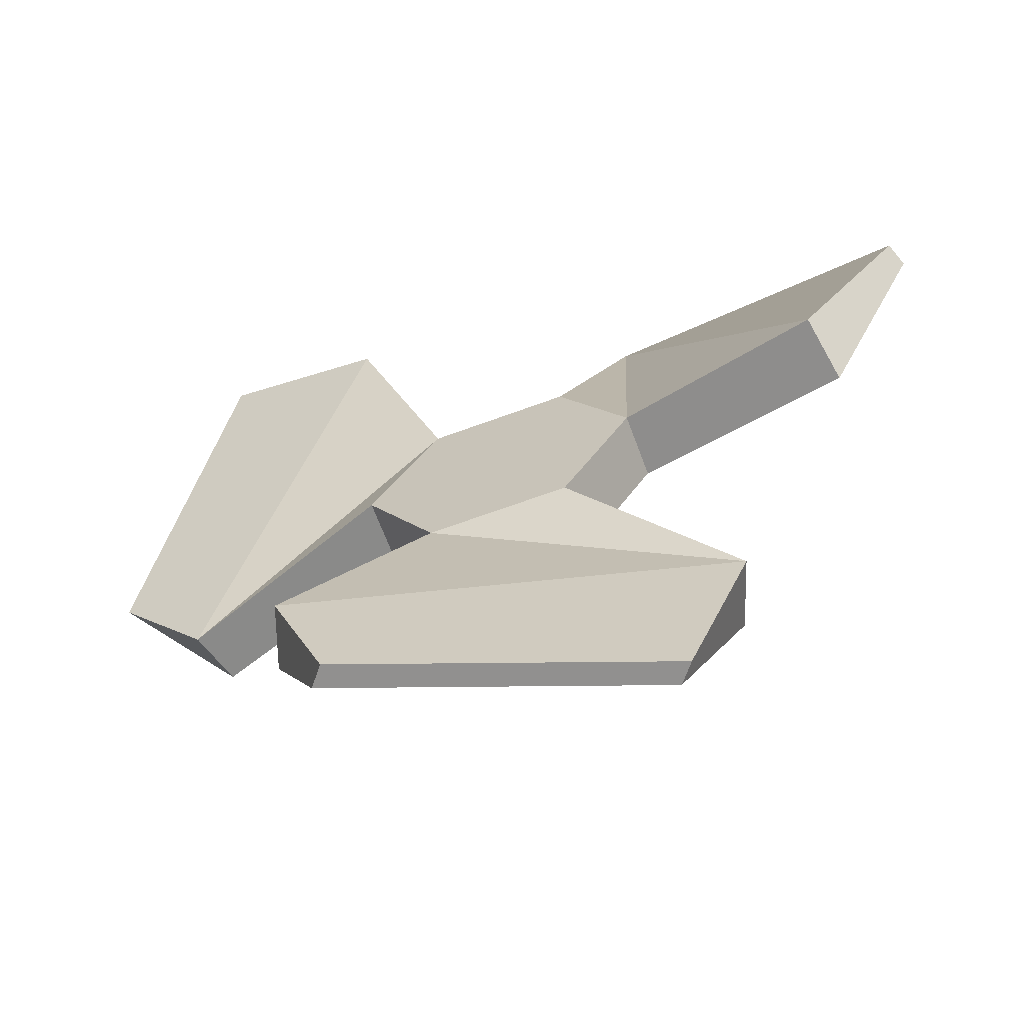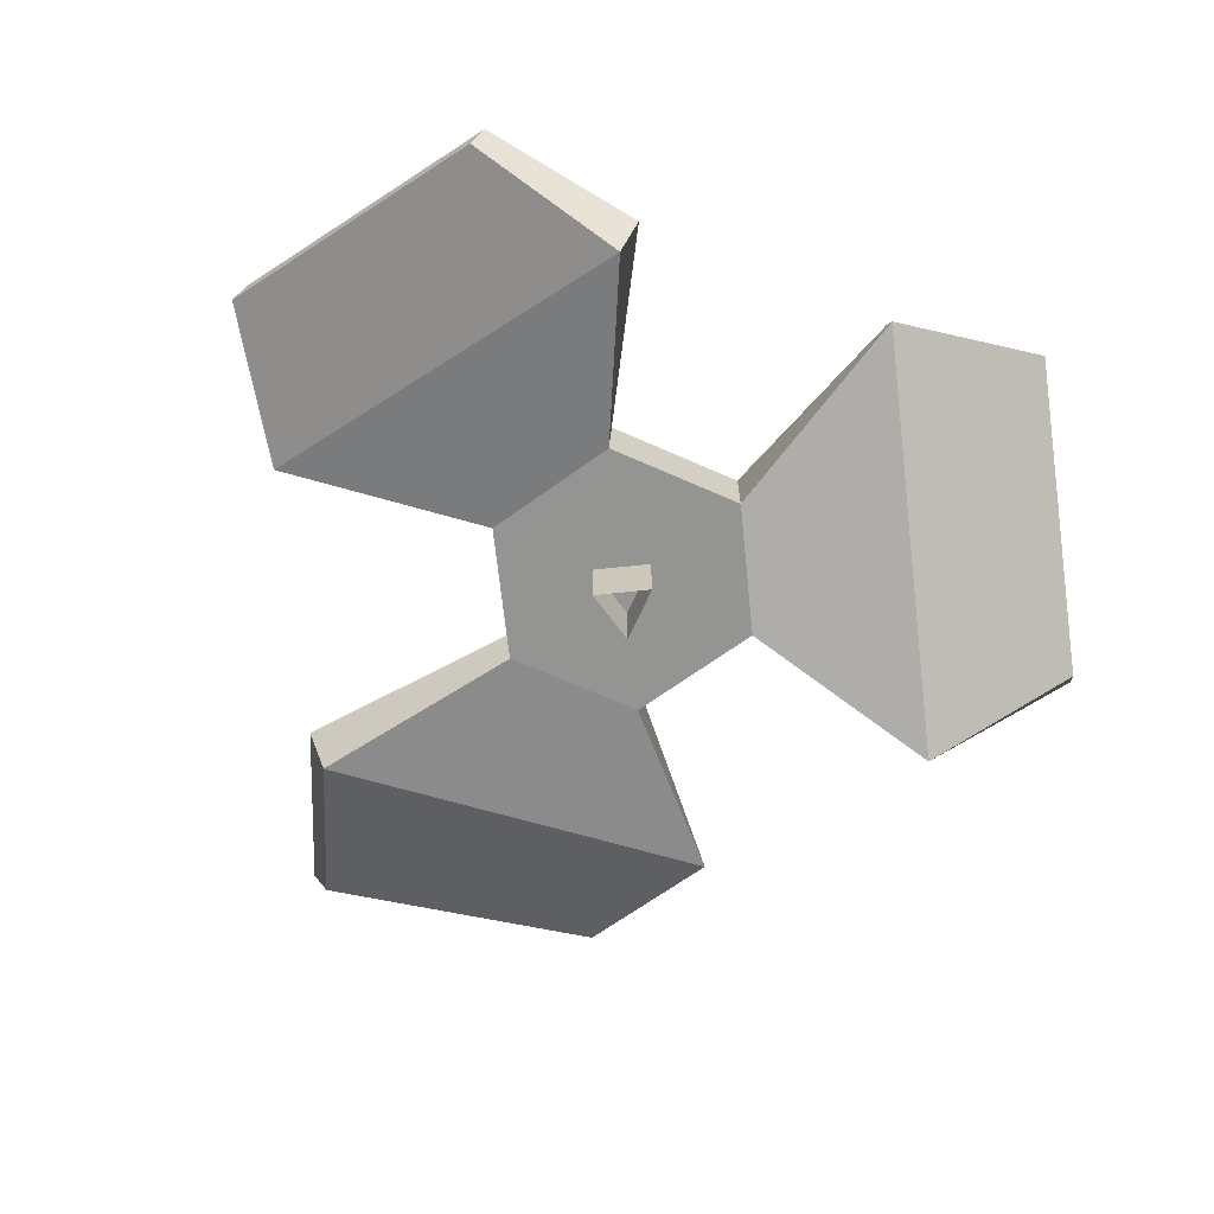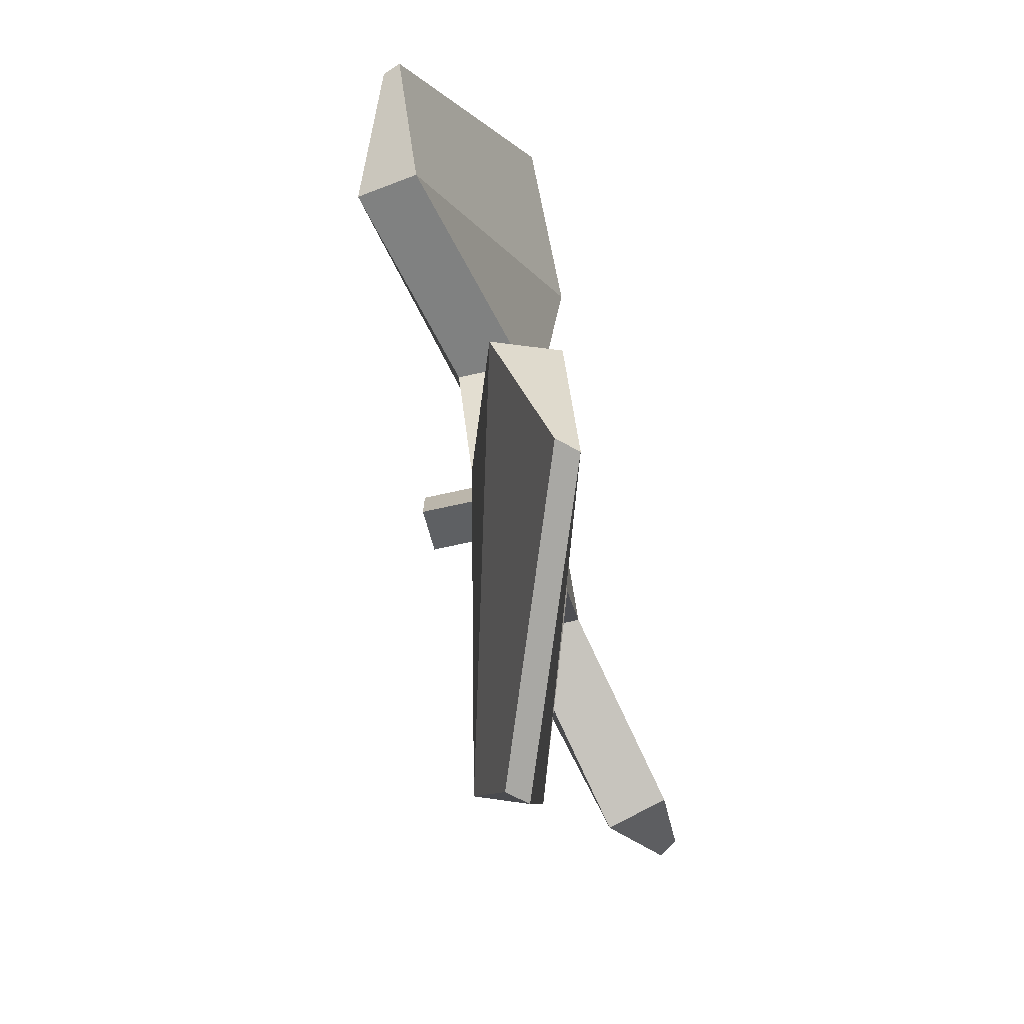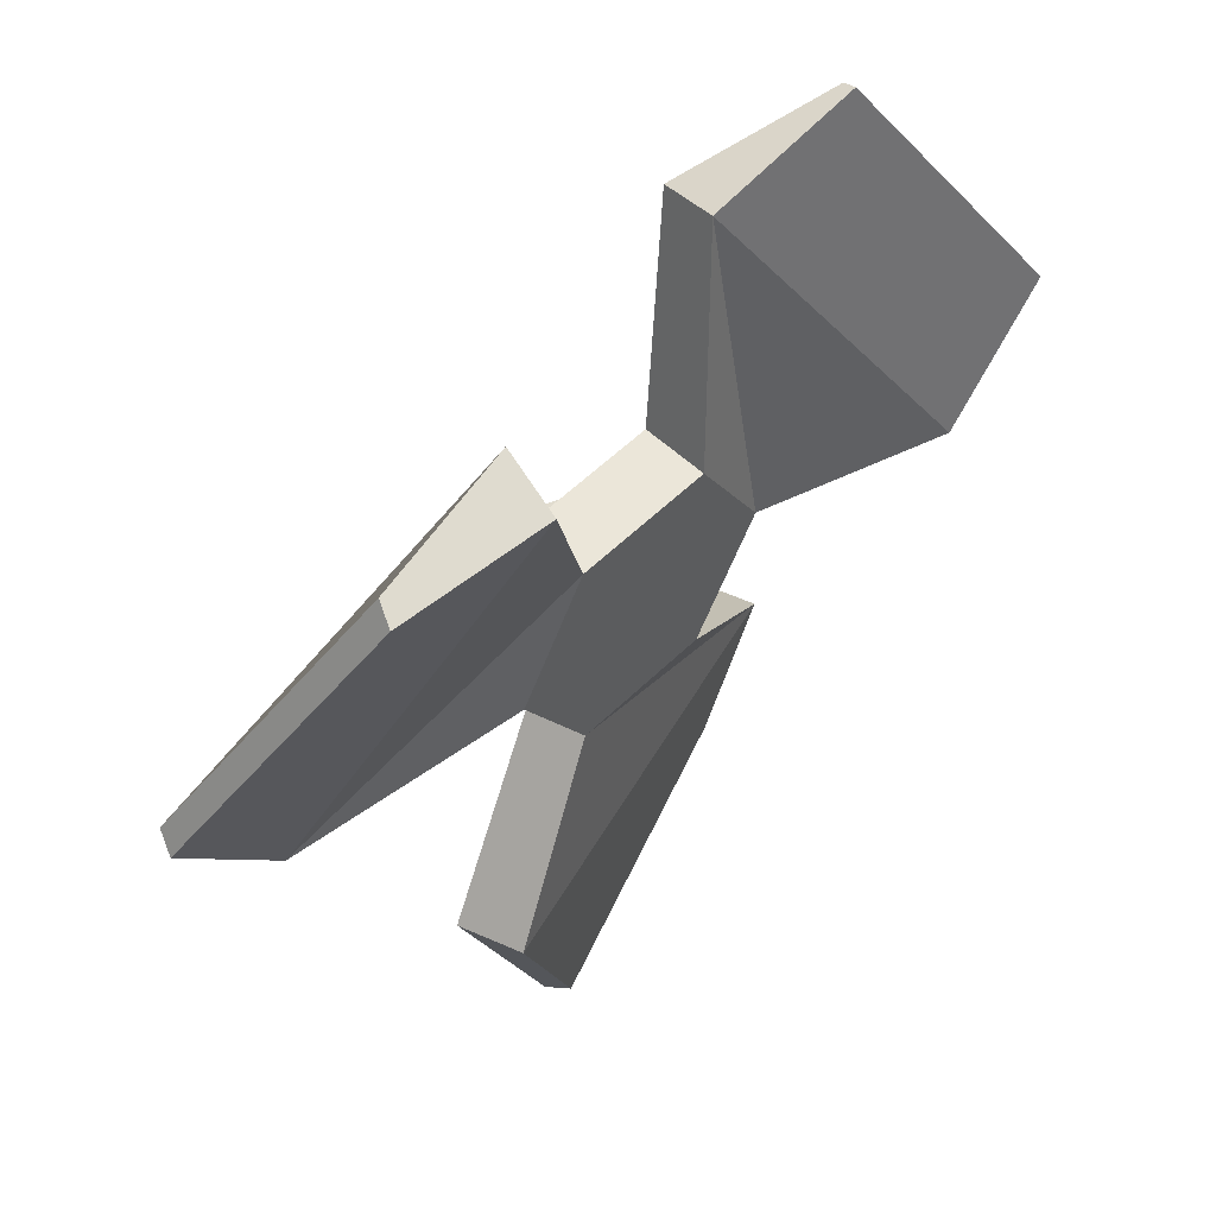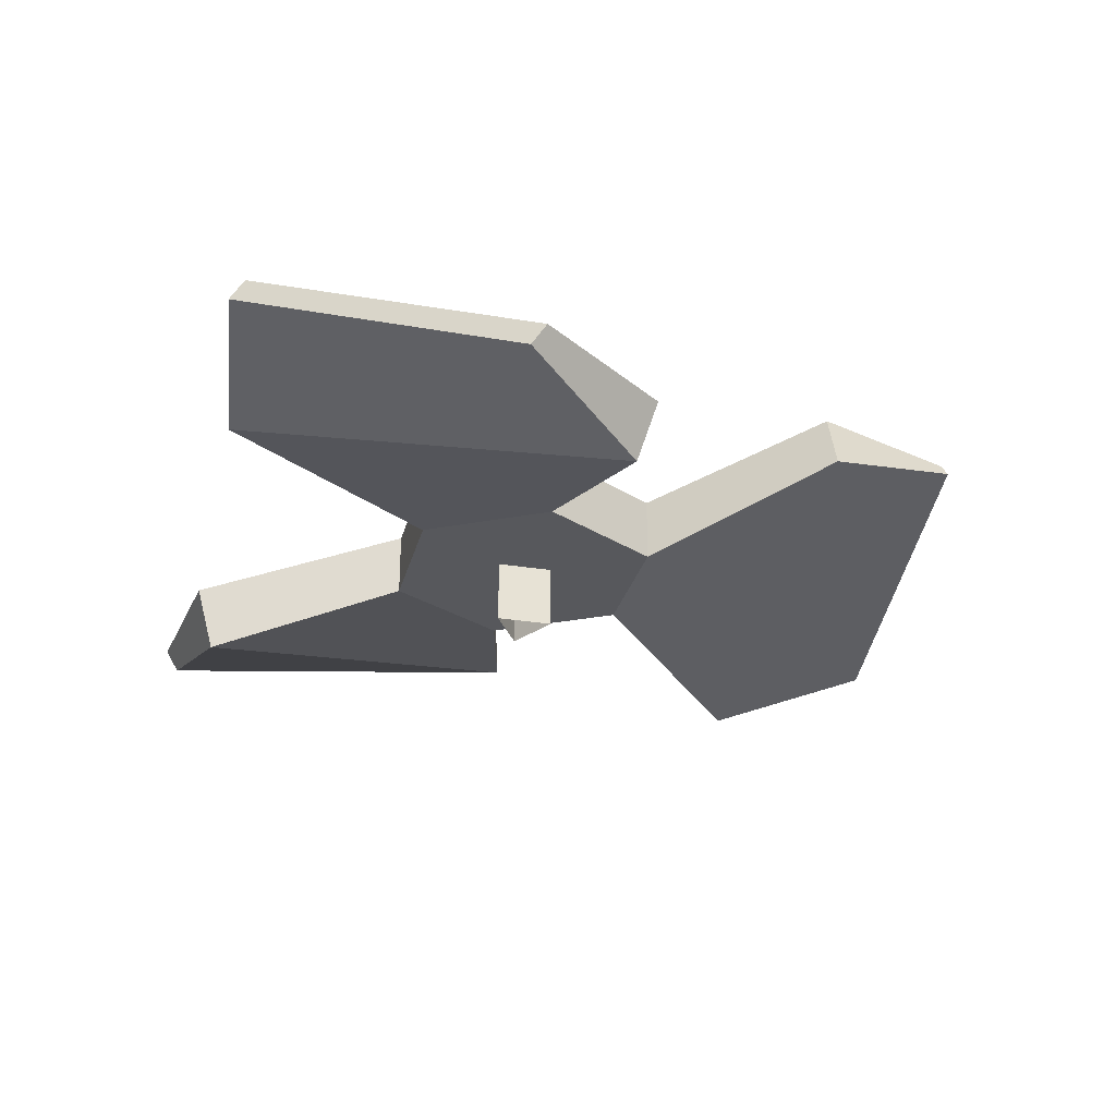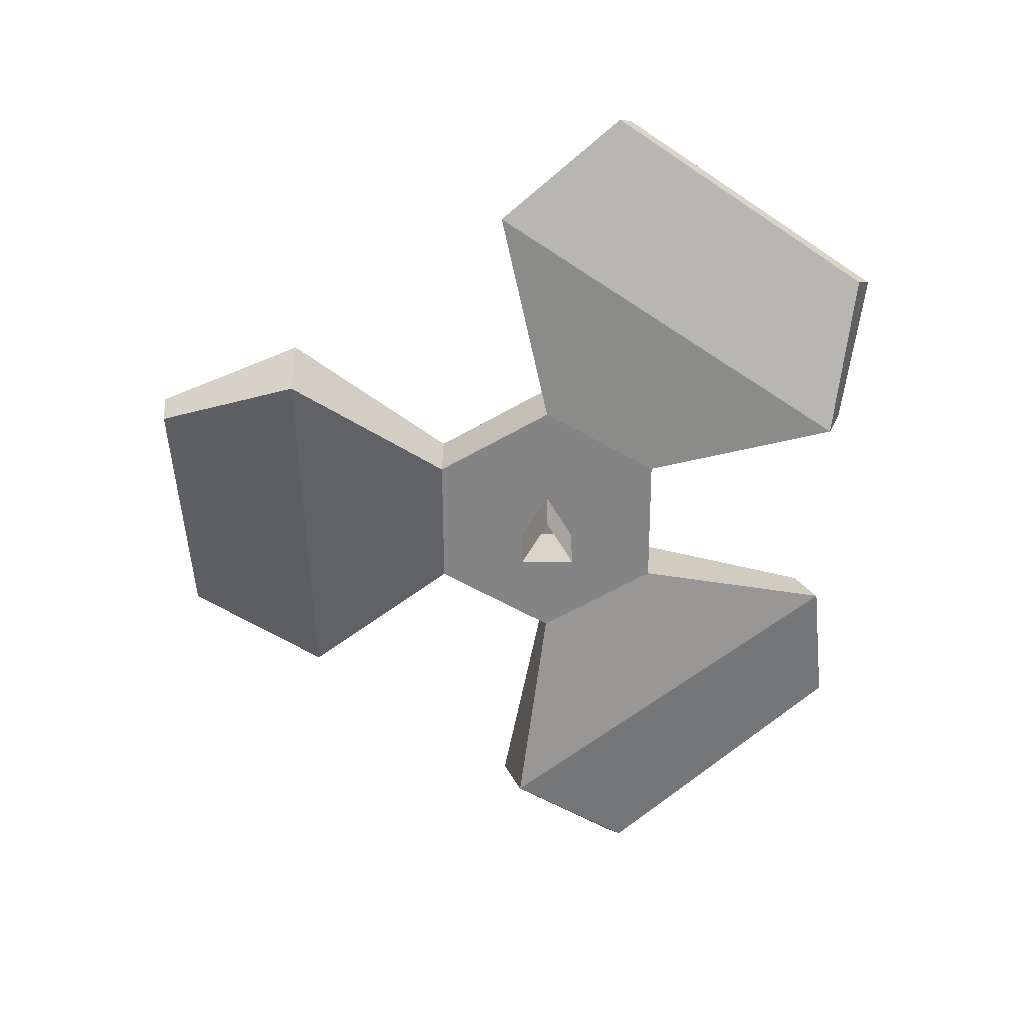
<metadata>
{"format":"obj","ext":"obj","renderer":"f3d","projection":"perspective","resolution":1024,"background":"white","views":[{"elev":-65.7,"azim":20.4,"up":"+Y"},{"elev":-67.0,"azim":156.0,"up":"+Z"},{"elev":-75.0,"azim":-77.7,"up":"+Y"},{"elev":55.5,"azim":-45.7,"up":"+Y"},{"elev":-28.5,"azim":-103.8,"up":"+Z"},{"elev":-61.3,"azim":90.2,"up":"+Z"}]}
</metadata>
<code>
g SM_Prop_Fan_Pedistal_01_Blades
v -0.2134 -0.03035 -0.01571
v -0.04201 0.07277 0.01974
v -0.08403 -6.363e-08 0.01974
v 0.133 -0.1696 -0.01571
v -0.04201 -0.07277 0.01974
v 0.04201 -0.07277 0.01974
v 0.0804 0.1999 -0.01572
v 0.08403 -6.363e-08 0.01974
v 0.04201 0.07277 0.01974
v 0.133 -0.1696 -0.01571
v -0.1198 -0.1696 0.04911
v -0.04201 -0.07277 0.01974
v 0.0804 0.1999 -0.01572
v 0.2068 -0.01896 0.04911
v 0.08403 -6.363e-08 0.01974
v -0.2134 -0.03035 -0.01571
v -0.08697 0.1886 0.04911
v -0.04201 0.07277 0.01974
v -0.009877 -0.01711 -0.01974
v -0.009877 -0.01711 -0.05864
v -0.009877 0.01711 -0.05864
v -0.009877 0.01711 -0.01974
v 0.01975 1.266e-08 -0.01974
v 0.01975 -6.363e-08 -0.05864
v -0.009877 -0.01711 -0.05864
v -0.009877 -0.01711 -0.01974
v -0.009877 0.01711 -0.01974
v -0.009877 0.01711 -0.05864
v 0.01975 -6.363e-08 -0.05864
v 0.01975 1.266e-08 -0.01974
v 0.04201 0.07277 -0.01974
v 0.04201 0.07277 0.01974
v -0.04201 0.07277 0.01974
v -0.04201 0.07277 -0.01974
v -0.1786 0.2124 0.03777
v -0.1833 0.2043 0.04911
v -0.2732 0.04852 -0.01571
v -0.2686 0.05662 -0.02705
v -0.08403 1.266e-08 -0.01974
v -0.08403 -6.363e-08 0.01974
v -0.04201 -0.07277 0.01974
v -0.04201 -0.07277 -0.01974
v -0.09459 -0.2609 0.03777
v -0.08524 -0.2609 0.04911
v 0.09459 -0.2609 -0.01571
v 0.08524 -0.2609 -0.02705
v 0.04201 -0.07277 -0.01974
v 0.04201 -0.07277 0.01974
v 0.08403 -6.363e-08 0.01974
v 0.08403 1.266e-08 -0.01974
v 0.2732 0.04852 0.03777
v 0.2686 0.05662 0.0491
v 0.1786 0.2124 -0.01572
v 0.1833 0.2043 -0.02705
v -0.04201 0.07277 -0.01974
v -0.0804 0.1999 0.01187
v -0.2068 -0.01897 -0.05295
v -0.08403 1.266e-08 -0.01974
v -0.08403 1.266e-08 -0.01974
v -0.2068 -0.01897 -0.05295
v -0.2134 -0.03035 -0.01571
v -0.08403 -6.363e-08 0.01974
v -0.04201 0.07277 0.01974
v -0.08697 0.1886 0.04911
v -0.0804 0.1999 0.01187
v -0.04201 0.07277 -0.01974
v -0.04201 -0.07277 -0.01974
v -0.133 -0.1696 0.01187
v 0.1198 -0.1696 -0.05295
v 0.04201 -0.07277 -0.01974
v 0.04201 -0.07277 -0.01974
v 0.1198 -0.1696 -0.05295
v 0.133 -0.1696 -0.01571
v 0.04201 -0.07277 0.01974
v -0.04201 -0.07277 0.01974
v -0.1198 -0.1696 0.04911
v -0.133 -0.1696 0.01187
v -0.04201 -0.07277 -0.01974
v 0.08403 1.266e-08 -0.01974
v 0.2134 -0.03035 0.01187
v 0.08697 0.1886 -0.05295
v 0.04201 0.07277 -0.01974
v 0.04201 0.07277 -0.01974
v 0.08697 0.1886 -0.05295
v 0.0804 0.1999 -0.01572
v 0.04201 0.07277 0.01974
v 0.08403 -6.363e-08 0.01974
v 0.2068 -0.01896 0.04911
v 0.2134 -0.03035 0.01187
v 0.08403 1.266e-08 -0.01974
v -0.0804 0.1999 0.01187
v -0.1786 0.2124 0.03777
v -0.2686 0.05662 -0.02705
v -0.2068 -0.01897 -0.05295
v -0.2068 -0.01897 -0.05295
v -0.2686 0.05662 -0.02705
v -0.2732 0.04852 -0.01571
v -0.2134 -0.03035 -0.01571
v -0.2134 -0.03035 -0.01571
v -0.2732 0.04852 -0.01571
v -0.1833 0.2043 0.04911
v -0.08697 0.1886 0.04911
v -0.08697 0.1886 0.04911
v -0.1833 0.2043 0.04911
v -0.1786 0.2124 0.03777
v -0.0804 0.1999 0.01187
v -0.133 -0.1696 0.01187
v -0.09459 -0.2609 0.03777
v 0.08524 -0.2609 -0.02705
v 0.1198 -0.1696 -0.05295
v 0.1198 -0.1696 -0.05295
v 0.08524 -0.2609 -0.02705
v 0.09459 -0.2609 -0.01571
v 0.133 -0.1696 -0.01571
v 0.133 -0.1696 -0.01571
v 0.09459 -0.2609 -0.01571
v -0.08524 -0.2609 0.04911
v -0.1198 -0.1696 0.04911
v -0.1198 -0.1696 0.04911
v -0.08524 -0.2609 0.04911
v -0.09459 -0.2609 0.03777
v -0.133 -0.1696 0.01187
v 0.2134 -0.03035 0.01187
v 0.2732 0.04852 0.03777
v 0.1833 0.2043 -0.02705
v 0.08697 0.1886 -0.05295
v 0.08697 0.1886 -0.05295
v 0.1833 0.2043 -0.02705
v 0.1786 0.2124 -0.01572
v 0.0804 0.1999 -0.01572
v 0.0804 0.1999 -0.01572
v 0.1786 0.2124 -0.01572
v 0.2686 0.05662 0.0491
v 0.2068 -0.01896 0.04911
v 0.2068 -0.01896 0.04911
v 0.2686 0.05662 0.0491
v 0.2732 0.04852 0.03777
v 0.2134 -0.03035 0.01187
v 0.04201 -0.07277 0.01974
v 0 -6.363e-08 0.01974
v 0.08403 -6.363e-08 0.01974
v -0.04201 -0.07277 0.01974
v 0.04201 0.07277 0.01974
v -0.08403 -6.363e-08 0.01974
v -0.04201 0.07277 0.01974
v 0.08403 1.266e-08 -0.01974
v 0 1.266e-08 -0.01974
v 0.04201 -0.07277 -0.01974
v 0.04201 0.07277 -0.01974
v -0.04201 -0.07277 -0.01974
v -0.04201 0.07277 -0.01974
v -0.08403 1.266e-08 -0.01974
g SM_Prop_Fan_Pedistal_01_Blades_0
f 3 2 1
f 6 5 4
f 9 8 7
f 12 11 10
f 15 14 13
f 18 17 16
f 21 20 19
f 22 21 19
f 25 24 23
f 26 25 23
f 29 28 27
f 30 29 27
f 33 32 31
f 34 33 31
f 37 36 35
f 38 37 35
f 41 40 39
f 42 41 39
f 45 44 43
f 46 45 43
f 49 48 47
f 50 49 47
f 53 52 51
f 54 53 51
f 57 56 55
f 58 57 55
f 61 60 59
f 62 61 59
f 65 64 63
f 66 65 63
f 69 68 67
f 70 69 67
f 73 72 71
f 74 73 71
f 77 76 75
f 78 77 75
f 81 80 79
f 82 81 79
f 85 84 83
f 86 85 83
f 89 88 87
f 90 89 87
f 93 92 91
f 94 93 91
f 97 96 95
f 98 97 95
f 101 100 99
f 102 101 99
f 105 104 103
f 106 105 103
f 109 108 107
f 110 109 107
f 113 112 111
f 114 113 111
f 117 116 115
f 118 117 115
f 121 120 119
f 122 121 119
f 125 124 123
f 126 125 123
f 129 128 127
f 130 129 127
f 133 132 131
f 134 133 131
f 137 136 135
f 138 137 135
f 141 140 139
f 139 140 142
f 143 140 141
f 142 140 144
f 145 140 143
f 144 140 145
f 148 147 146
f 146 147 149
f 150 147 148
f 149 147 151
f 152 147 150
f 151 147 152

</code>
